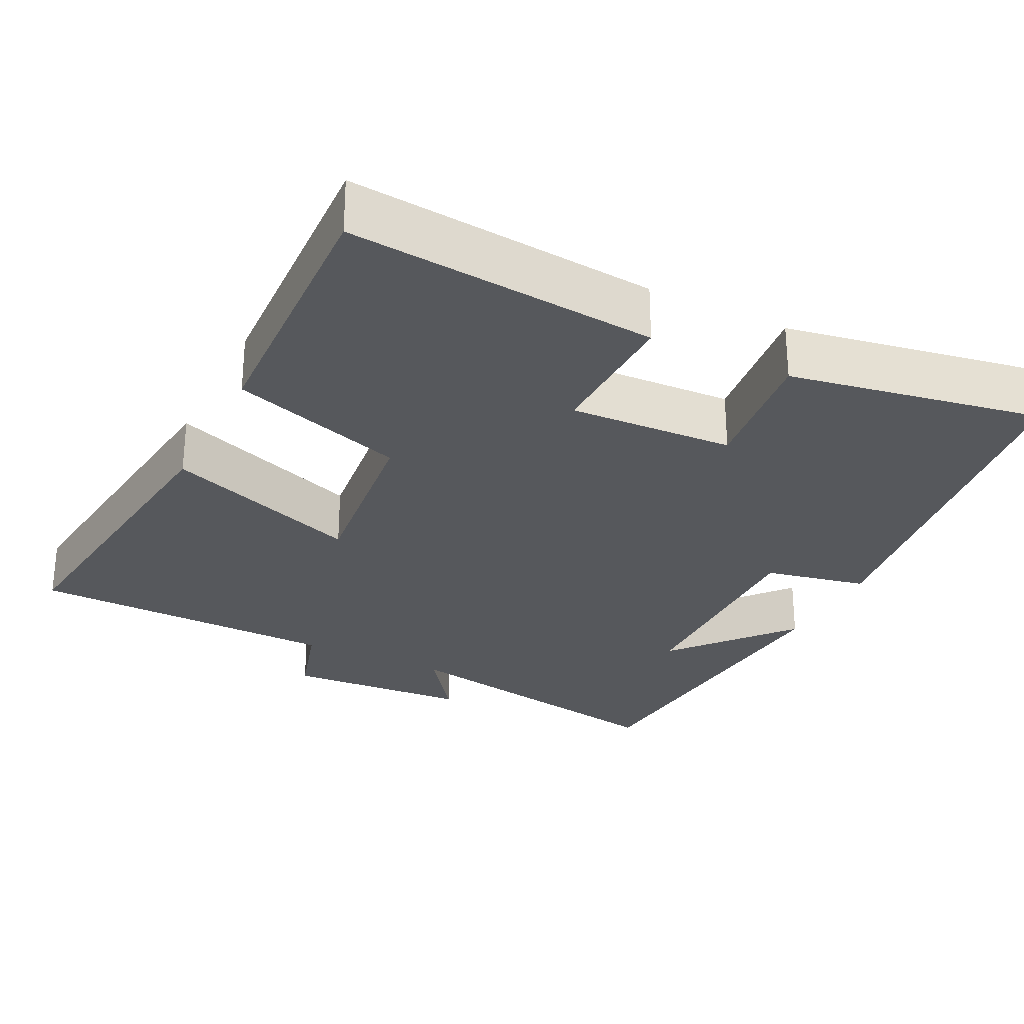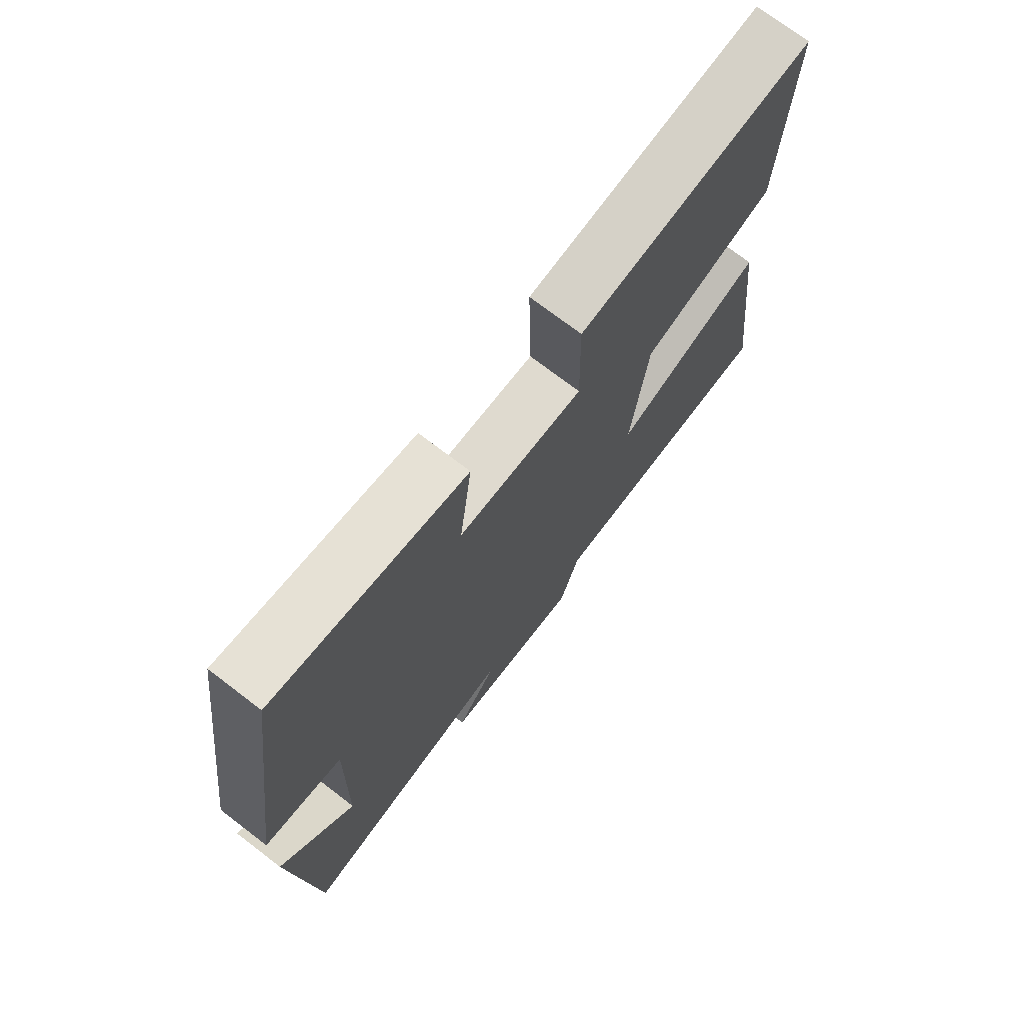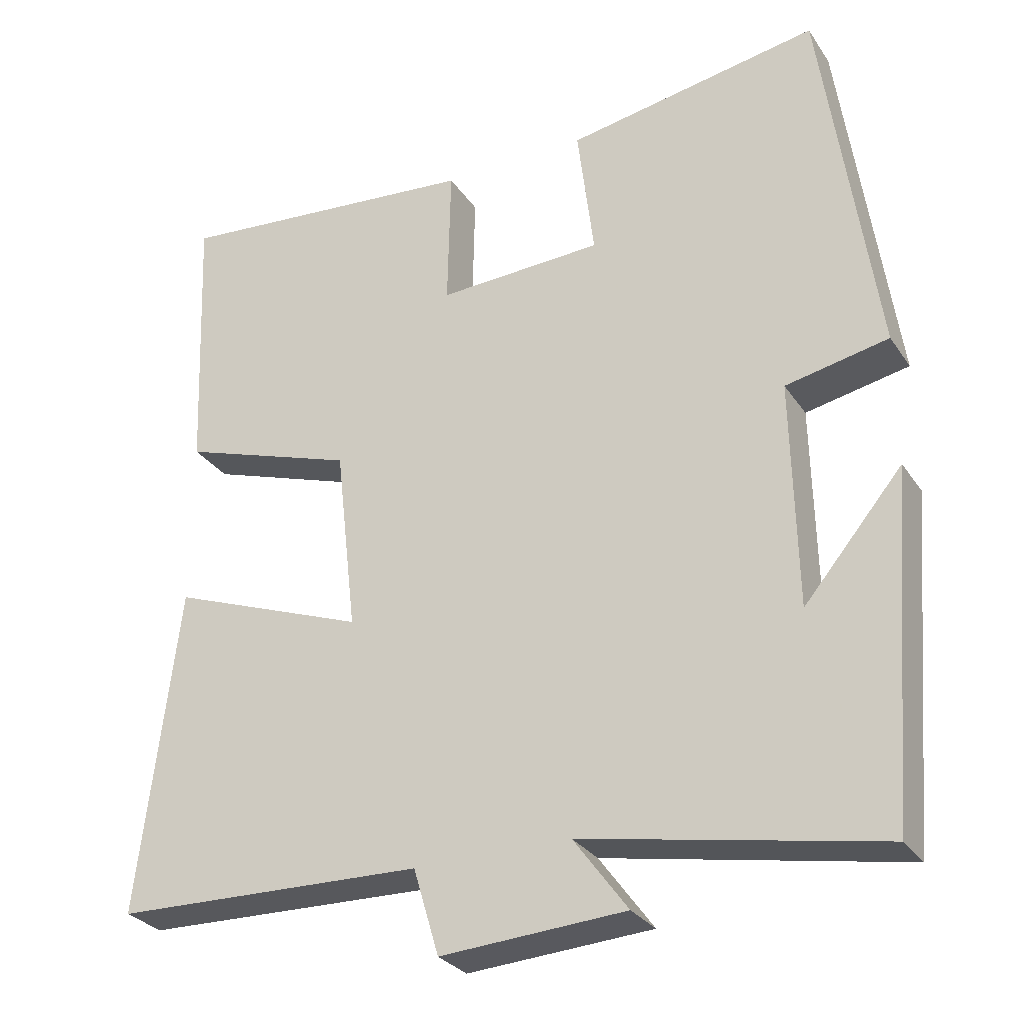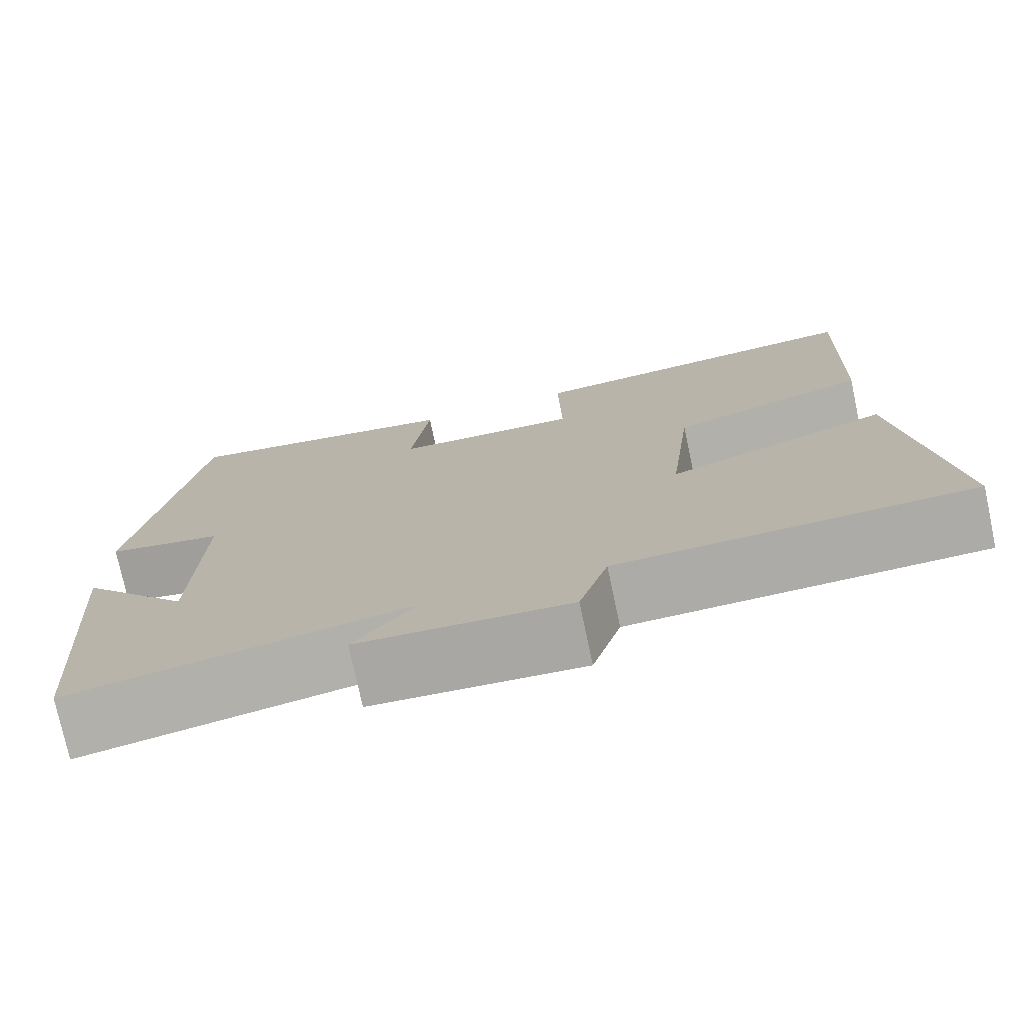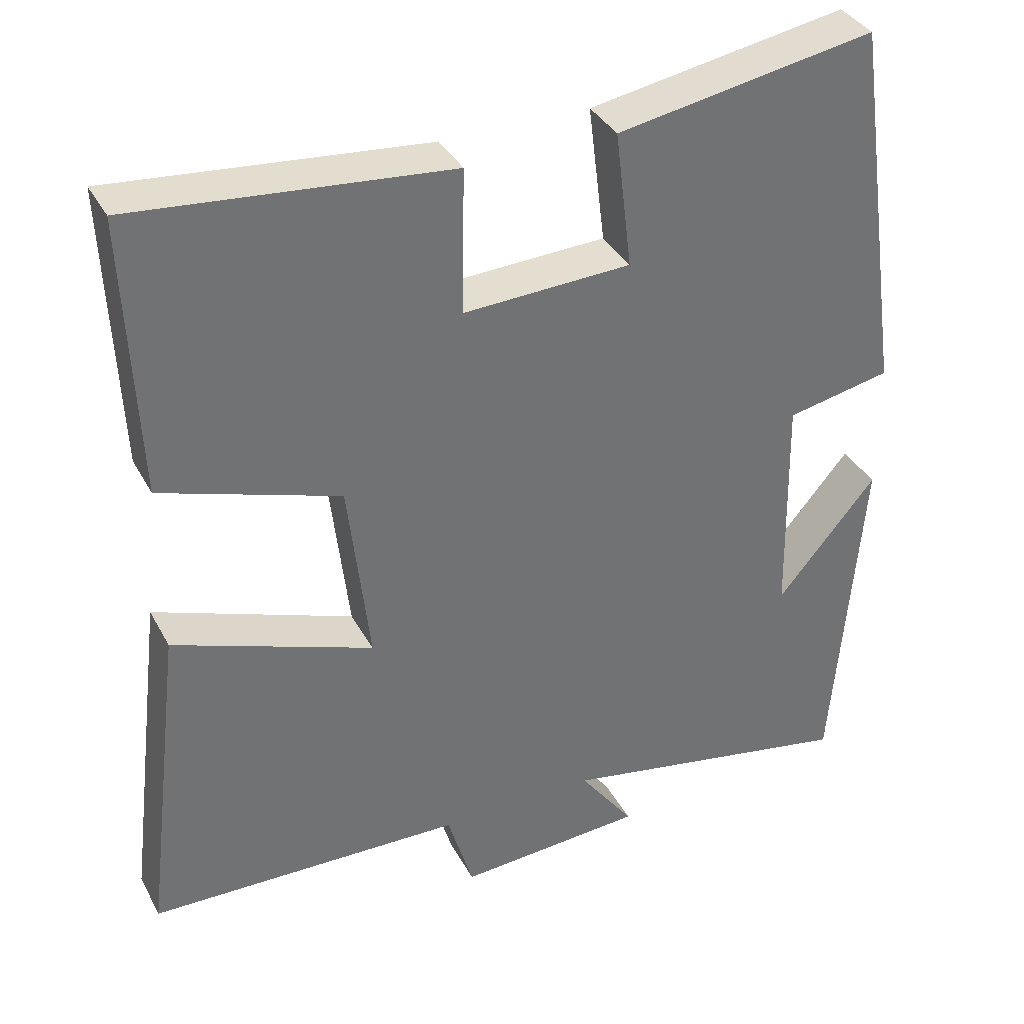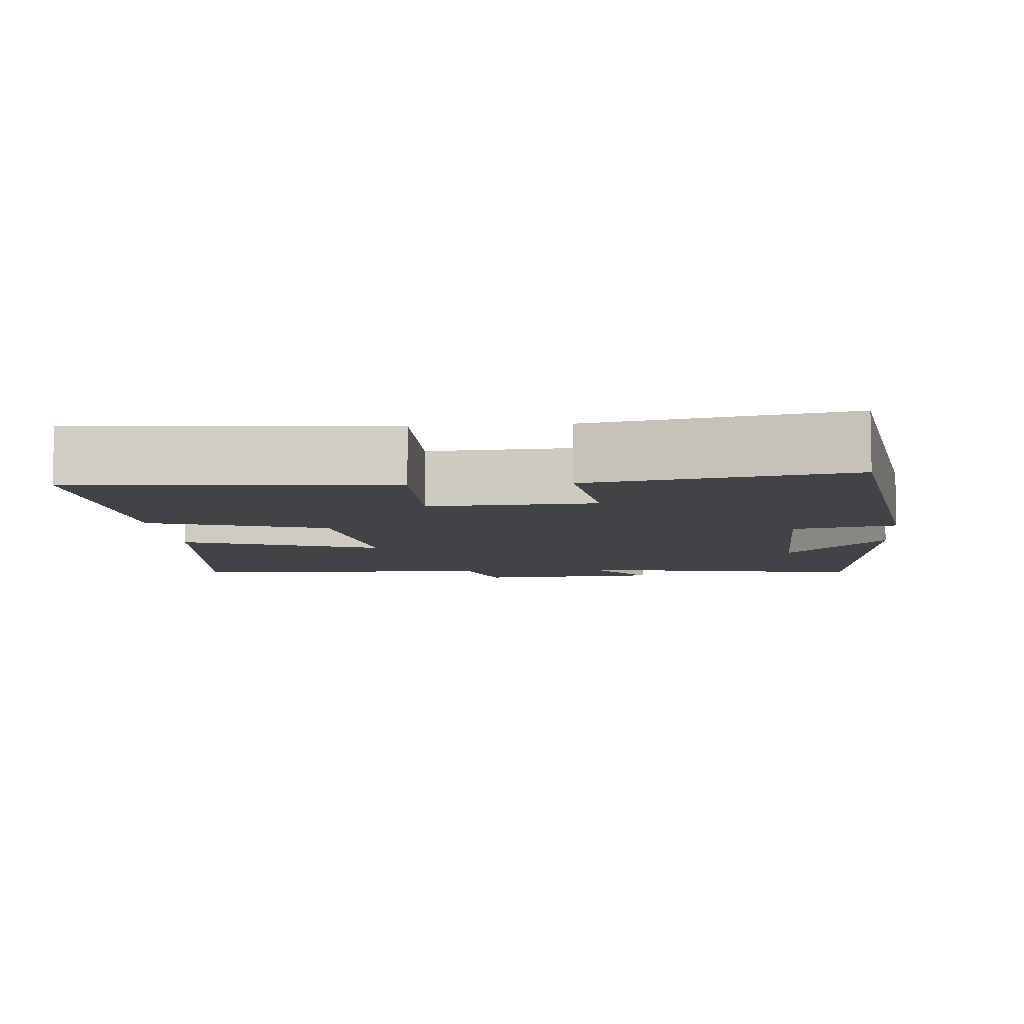
<metadata>
{"format":"obj","ext":"obj","renderer":"f3d","projection":"perspective","resolution":1024,"background":"white","views":[{"elev":-28.1,"azim":-26.4,"up":"+Y"},{"elev":73.2,"azim":127.4,"up":"+Z"},{"elev":-29.1,"azim":27.4,"up":"+Z"},{"elev":-76.0,"azim":-168.0,"up":"+Z"},{"elev":36.4,"azim":-25.3,"up":"+Z"},{"elev":-7.3,"azim":5.0,"up":"+Y"}]}
</metadata>
<code>
v 0.463 0.07 -0.574
v 0.069 0.07 -0.5
v 0.141 0.07 -0.598
v -0.105 0.07 -0.614
v -0.139 0.07 -0.5
v -0.553 0.07 -0.489
v -0.5 0.07 -0.054
v -0.238 0.07 -0.151
v -0.266 0.07 0.095
v -0.5 0.07 0.172
v -0.515 0.07 0.538
v -0.103 0.07 0.5
v -0.107 0.07 0.31
v 0.113 0.07 0.32
v 0.091 0.07 0.5
v 0.429 0.07 0.559
v 0.5 0.07 0.058
v 0.363 0.07 0.03
v 0.369 0.07 -0.272
v 0.5 0.07 -0.116
v 0.463 0 -0.574
v 0.069 0 -0.5
v 0.141 0 -0.598
v -0.105 0 -0.614
v -0.139 0 -0.5
v -0.553 0 -0.489
v -0.5 0 -0.054
v -0.238 0 -0.151
v -0.266 0 0.095
v -0.5 0 0.172
v -0.515 0 0.538
v -0.103 0 0.5
v -0.107 0 0.31
v 0.113 0 0.32
v 0.091 0 0.5
v 0.429 0 0.559
v 0.5 0 0.058
v 0.363 0 0.03
v 0.369 0 -0.272
v 0.5 0 -0.116
f 19 20 1
f 15 16 17 18
f 14 15 18 19
f 13 14 19 1
f 9 10 11 12
f 8 9 12 13
f 5 6 7 8
f 2 3 4 5
f 2 5 8 13
f 1 2 13
f 21 40 39
f 38 37 36 35
f 39 38 35 34
f 21 39 34 33
f 32 31 30 29
f 33 32 29 28
f 28 27 26 25
f 25 24 23 22
f 33 28 25 22
f 33 22 21
f 1 21 22 2
f 2 22 23 3
f 3 23 24 4
f 4 24 25 5
f 5 25 26 6
f 6 26 27 7
f 7 27 28 8
f 8 28 29 9
f 9 29 30 10
f 10 30 31 11
f 11 31 32 12
f 12 32 33 13
f 13 33 34 14
f 14 34 35 15
f 15 35 36 16
f 16 36 37 17
f 17 37 38 18
f 18 38 39 19
f 19 39 40 20
f 20 40 21 1

</code>
